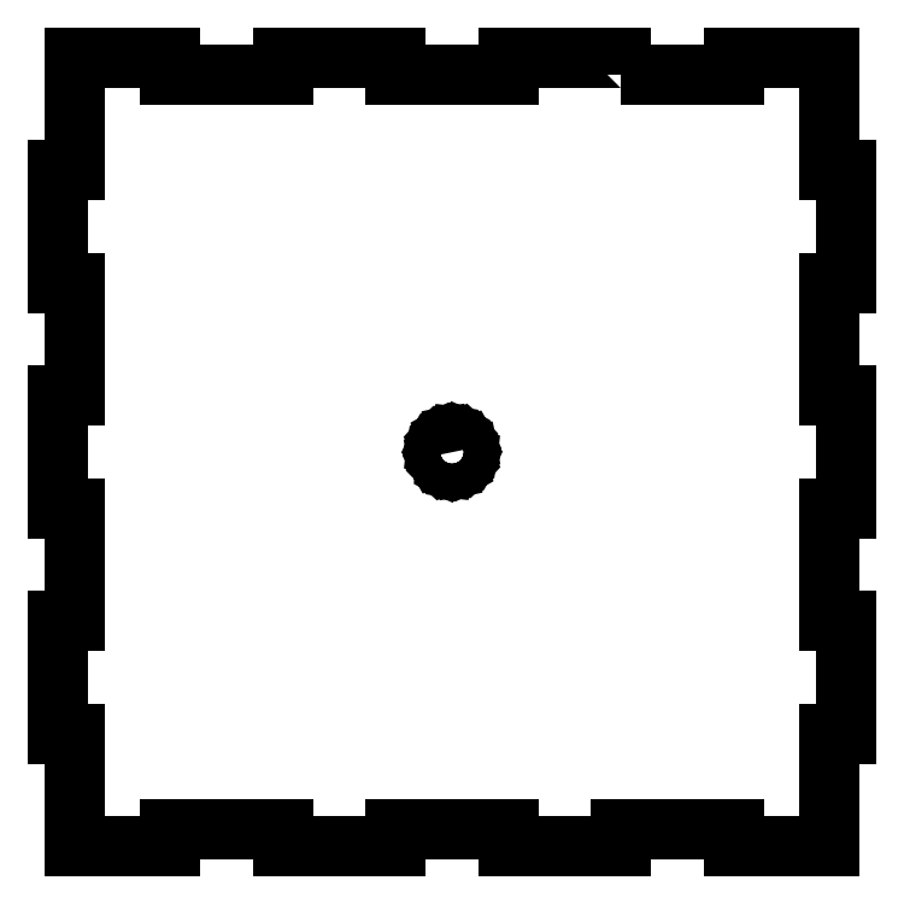
<metadata>
{"format":"dxf","ext":"dxf","renderer":"ezdxf+matplotlib","layout":"modelspace","background":"white","min_lineweight":24,"dpi":150}
</metadata>
<code>
0
SECTION
2
ENTITIES
0
LWPOLYLINE
8
0
90
60
70
1
43
0
10
-114
20
-138.6
10
-113.4
20
-138.7
10
-113.8
20
-139.2
42
0.01947
10
-113.7
20
-139.4
10
-113.1
20
-139.3
10
-113.3
20
-139.9
42
0.01947
10
-113.1
20
-140.1
10
-112.6
20
-139.8
10
-112.6
20
-140.5
42
0.01947
10
-112.4
20
-140.6
10
-112
20
-140.1
10
-111.8
20
-140.8
42
0.01947
10
-111.5
20
-140.8
10
-111.3
20
-140.2
10
-110.9
20
-140.8
42
0.01947
10
-110.7
20
-140.7
10
-110.6
20
-140.1
10
-110
20
-140.5
42
0.01947
10
-109.8
20
-140.4
10
-110
20
-139.8
10
-109.3
20
-140
42
0.01947
10
-109.2
20
-139.9
10
-109.5
20
-139.3
10
-108.8
20
-139.3
42
0.01947
10
-108.7
20
-139.1
10
-109.2
20
-138.7
10
-108.5
20
-138.5
42
0.01947
10
-108.5
20
-138.3
10
-109
20
-138
10
-108.5
20
-137.6
42
0.01947
10
-108.5
20
-137.4
10
-109.2
20
-137.3
10
-108.7
20
-136.8
42
0.01947
10
-108.8
20
-136.6
10
-109.5
20
-136.7
10
-109.2
20
-136.1
42
0.01947
10
-109.4
20
-135.9
10
-110
20
-136.2
10
-109.9
20
-135.5
42
0.01947
10
-110.1
20
-135.4
10
-110.6
20
-135.9
10
-110.8
20
-135.2
42
0.01947
10
-111
20
-135.2
10
-111.3
20
-135.8
10
-111.7
20
-135.2
42
0.01947
10
-111.9
20
-135.3
10
-112
20
-135.9
10
-112.5
20
-135.5
42
0.01947
10
-112.7
20
-135.6
10
-112.6
20
-136.2
10
-113.2
20
-136
42
0.01947
10
-113.4
20
-136.1
10
-113.1
20
-136.7
10
-113.8
20
-136.7
42
0.01947
10
-113.8
20
-136.9
10
-113.4
20
-137.3
10
-114
20
-137.5
42
0.01947
10
-114.1
20
-137.7
10
-113.5
20
-138
10
-114.1
20
-138.4
42
0.01947
0
LWPOLYLINE
8
0
90
52
70
1
43
0
10
-81.27
20
-71
10
-61.27
20
-71
10
-61.27
20
-68
10
-44.27
20
-68
10
-44.27
20
-88
10
-41.27
20
-88
10
-41.27
20
-108
10
-44.27
20
-108
10
-44.27
20
-128
10
-41.27
20
-128
10
-41.27
20
-148
10
-44.27
20
-148
10
-44.27
20
-168
10
-41.27
20
-168
10
-41.27
20
-188
10
-44.27
20
-188
10
-44.27
20
-208
10
-61.27
20
-208
10
-61.27
20
-205
10
-81.27
20
-205
10
-81.27
20
-208
10
-101.3
20
-208
10
-101.3
20
-205
10
-121.3
20
-205
10
-121.3
20
-208
10
-141.3
20
-208
10
-141.3
20
-205
10
-161.3
20
-205
10
-161.3
20
-208
10
-178.3
20
-208
10
-178.3
20
-188
10
-181.3
20
-188
10
-181.3
20
-168
10
-178.3
20
-168
10
-178.3
20
-148
10
-181.3
20
-148
10
-181.3
20
-128
10
-178.3
20
-128
10
-178.3
20
-108
10
-181.3
20
-108
10
-181.3
20
-88
10
-178.3
20
-88
10
-178.3
20
-68
10
-161.3
20
-68
10
-161.3
20
-71
10
-141.3
20
-71
10
-141.3
20
-68
10
-121.3
20
-68
10
-121.3
20
-71
10
-101.3
20
-71
10
-101.3
20
-68
10
-81.27
20
-68
0
ENDSEC
0
EOF

</code>
